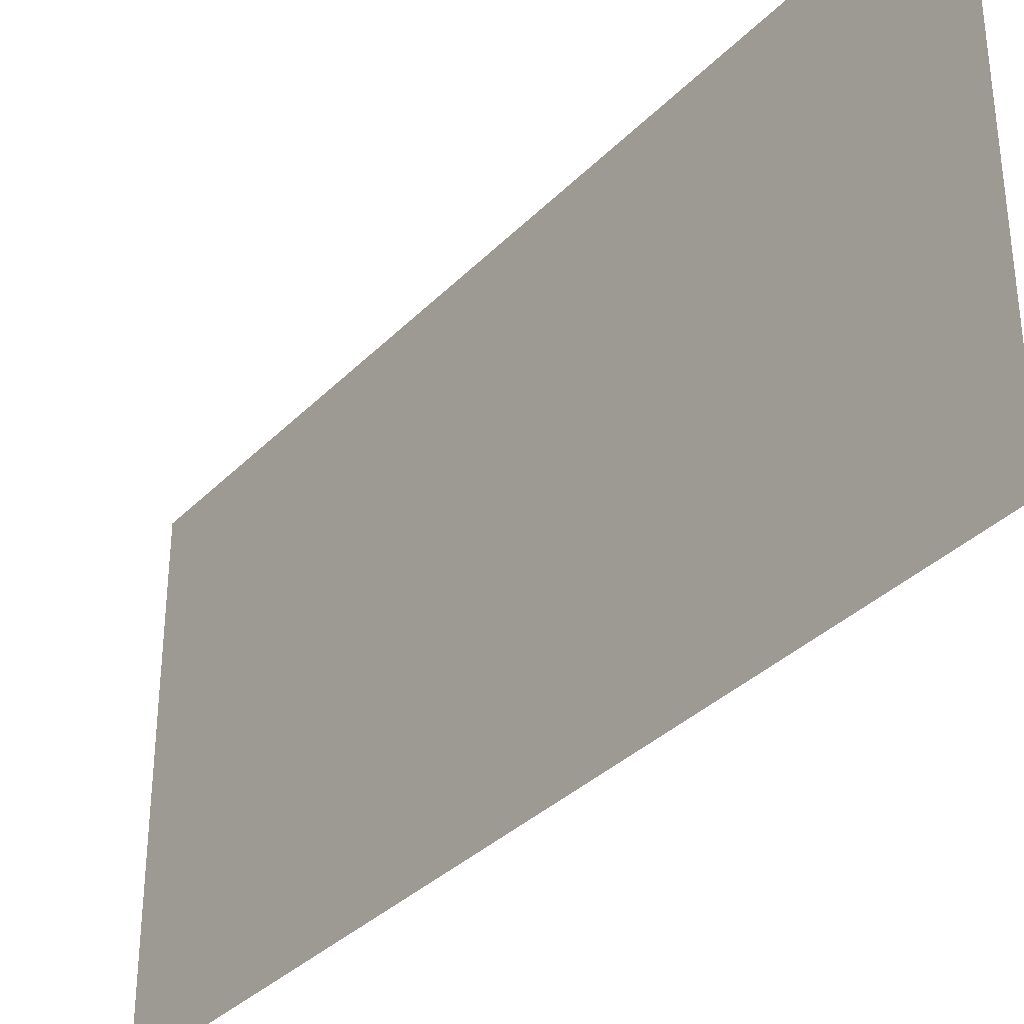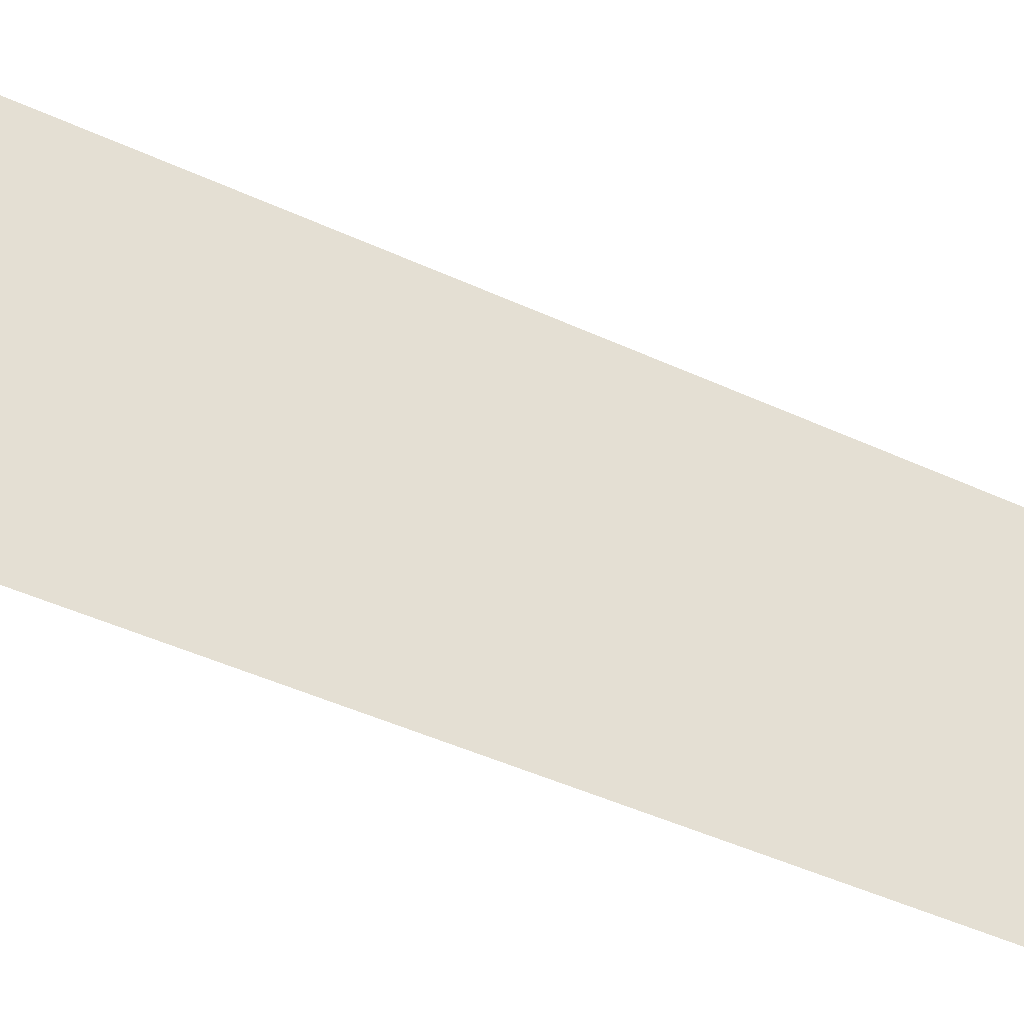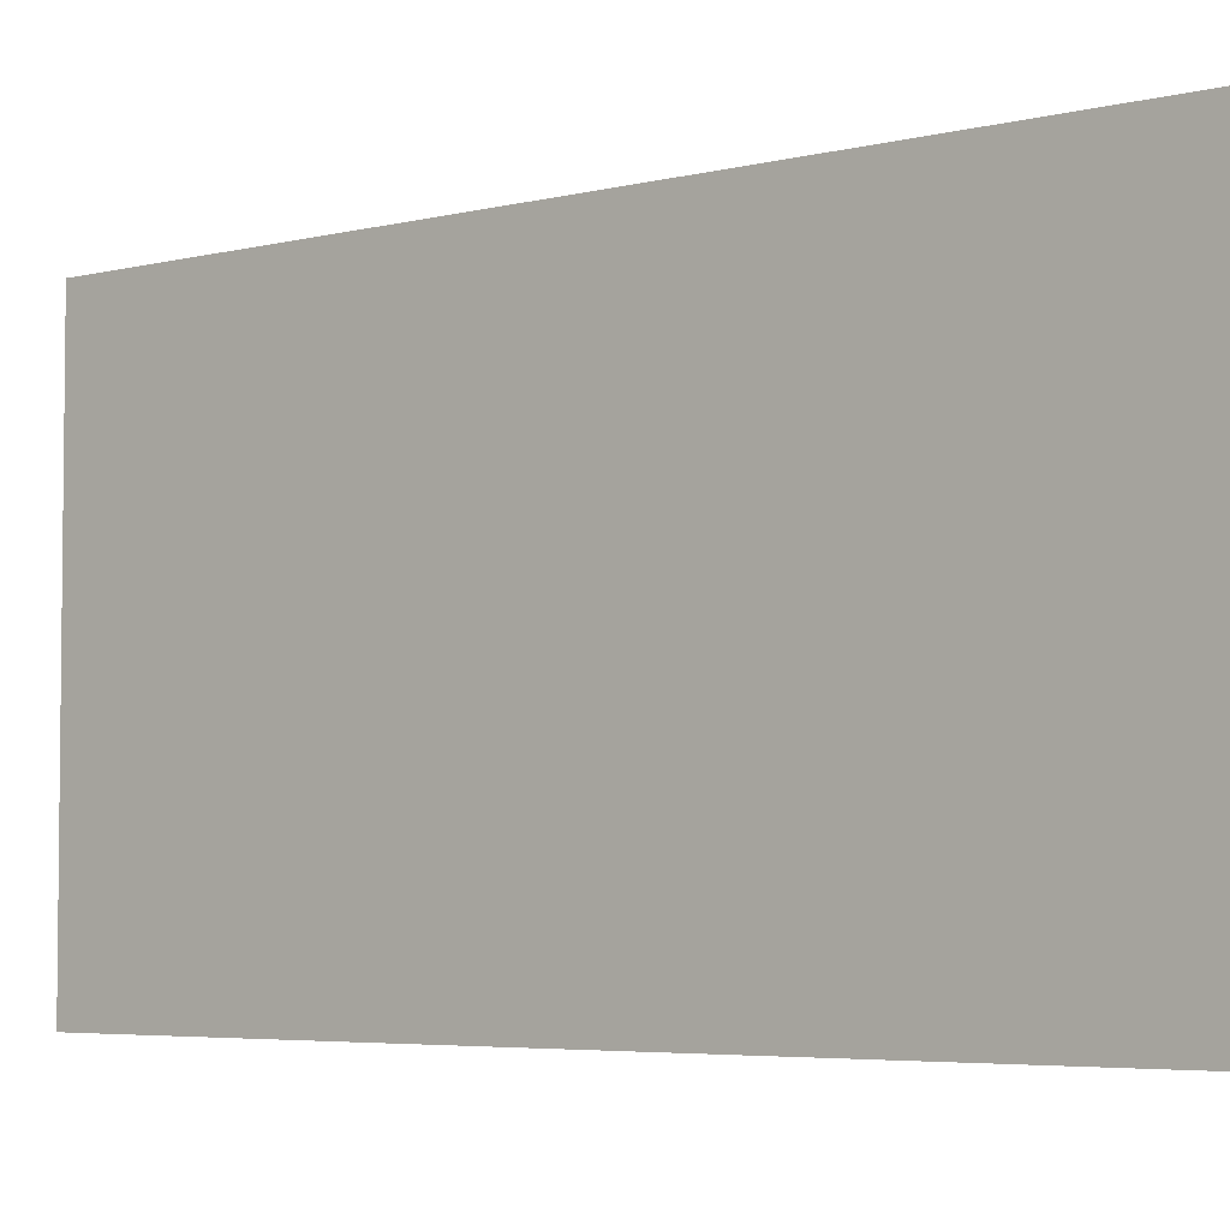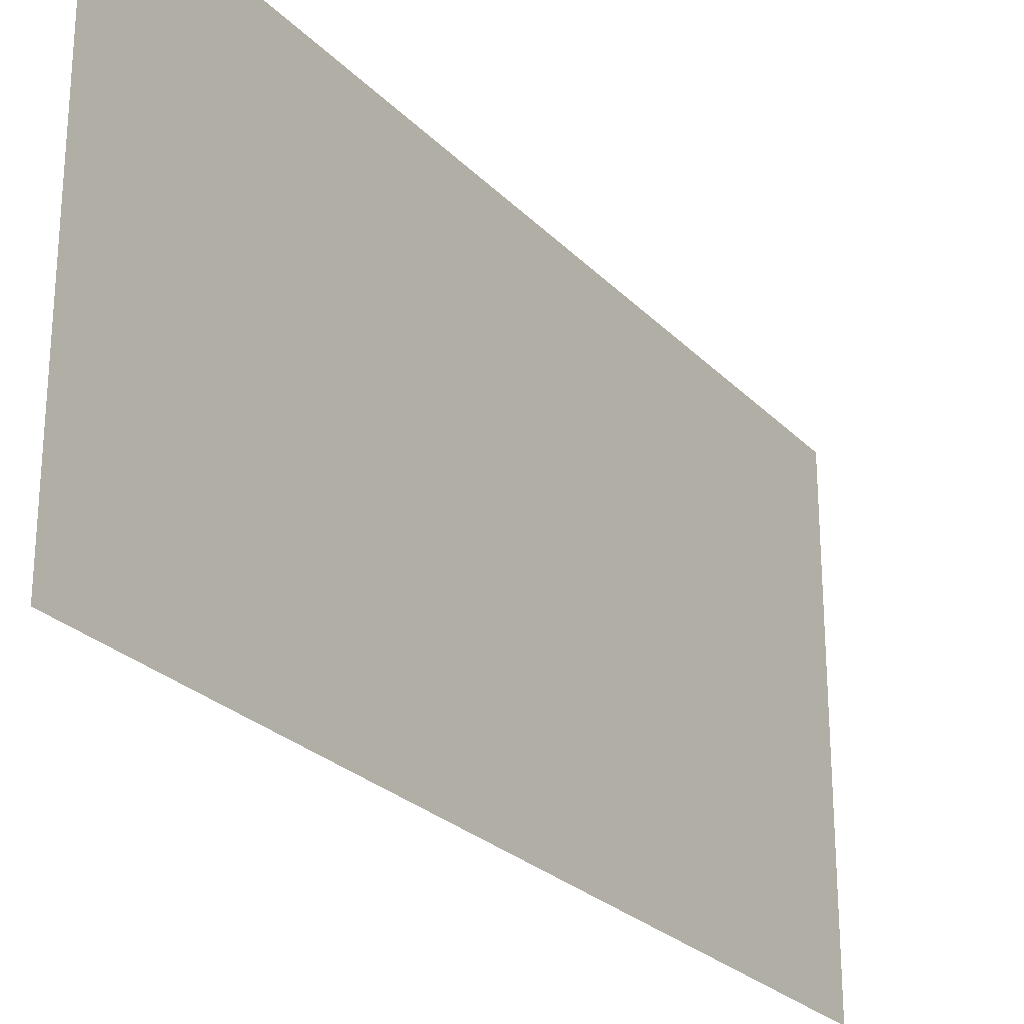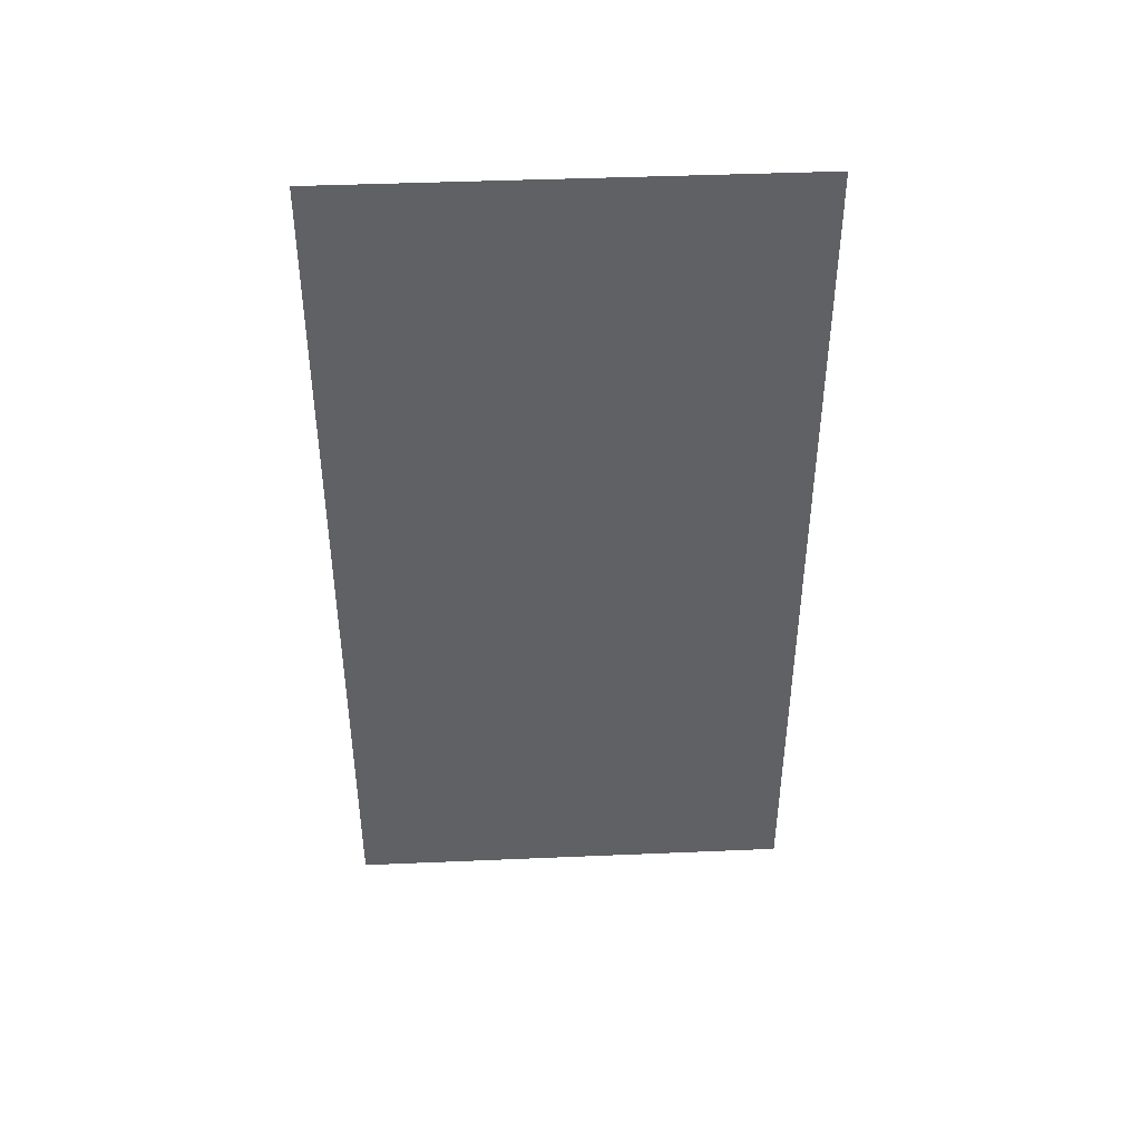
<metadata>
{"format":"obj","ext":"obj","renderer":"f3d","projection":"perspective","resolution":1024,"background":"white","views":[{"elev":-34.5,"azim":143.0,"up":"+Y"},{"elev":-50.3,"azim":63.7,"up":"+Y"},{"elev":-4.6,"azim":129.8,"up":"+Y"},{"elev":-25.8,"azim":-147.2,"up":"+Y"},{"elev":42.7,"azim":-92.9,"up":"+Z"}]}
</metadata>
<code>
o Плоскость
v 0 -2.9 0
v 0 -6.046 0
v -0 -2.9 6
v -0 -6.046 6
f 2 3 1
f 2 4 3

</code>
